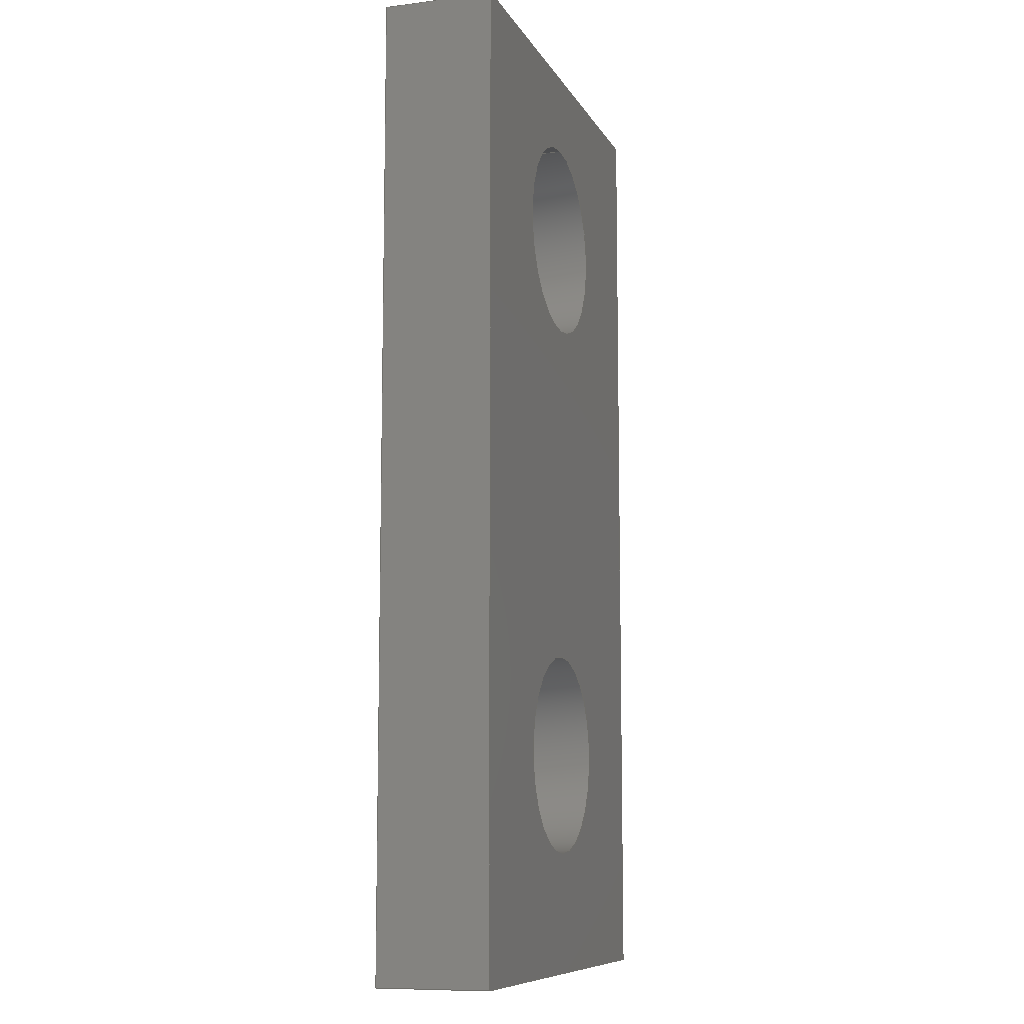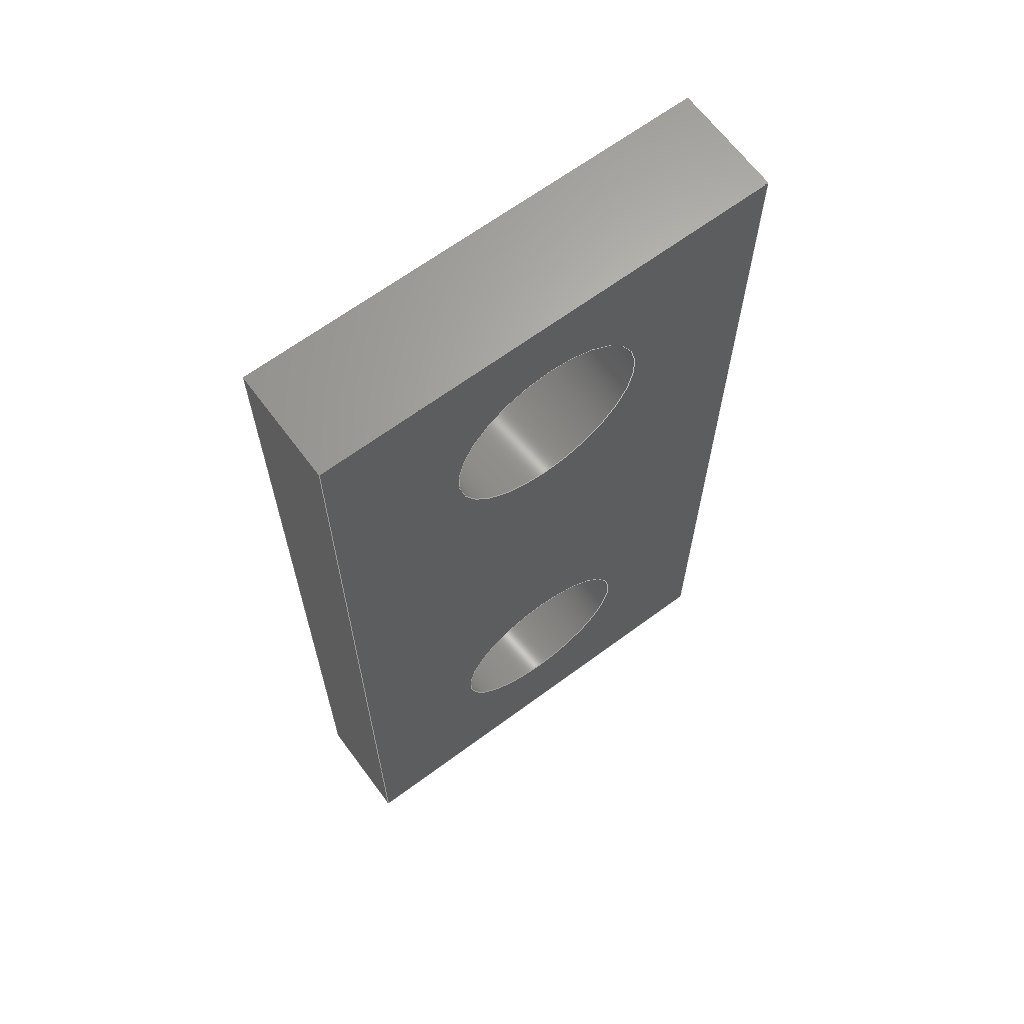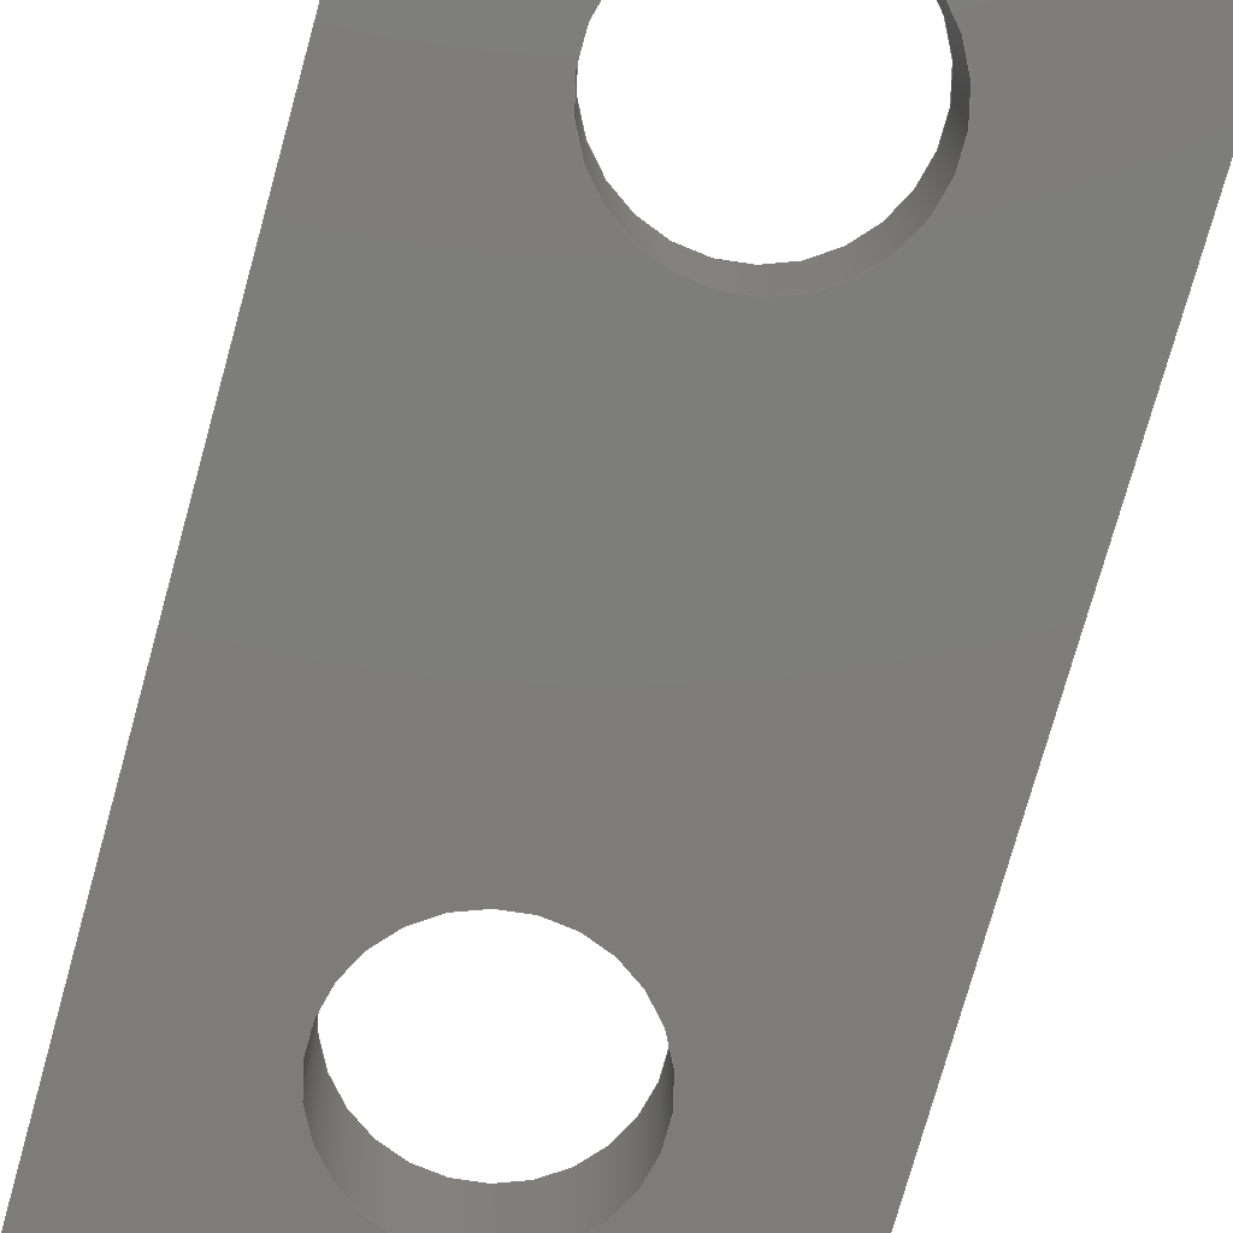
<metadata>
{"format":"step","ext":"step","renderer":"f3d","projection":"perspective","resolution":1024,"background":"white","views":[{"elev":-9.4,"azim":108.2,"up":"+Z"},{"elev":65.7,"azim":-36.6,"up":"+Z"},{"elev":-76.3,"azim":-15.6,"up":"+Y"}]}
</metadata>
<code>
ISO-10303-21;
DATA;
#1 = MECHANICAL_DESIGN_GEOMETRIC_PRESENTATION_REPRESENTATION( ' ', ( #7, #8, #9, #10, #11, #12, #13, #14 ), #6 );
#2 = PRODUCT_DEFINITION_CONTEXT( '', #15, 'design' );
#3 = APPLICATION_PROTOCOL_DEFINITION( 'international standard', 'automotive_design', 2001, #15 );
#4 = PRODUCT_CATEGORY_RELATIONSHIP( 'NONE', 'NONE', #16, #17 );
#5 = SHAPE_DEFINITION_REPRESENTATION( #18, #19 );
#6 =  ( GEOMETRIC_REPRESENTATION_CONTEXT( 3 )GLOBAL_UNCERTAINTY_ASSIGNED_CONTEXT( ( #20 ) )GLOBAL_UNIT_ASSIGNED_CONTEXT( ( #21, #22, #23 ) )REPRESENTATION_CONTEXT( 'NONE', 'WORKSPACE' ) );
#7 = STYLED_ITEM( '', ( #24 ), #25 );
#8 = STYLED_ITEM( '', ( #26 ), #27 );
#9 = STYLED_ITEM( '', ( #28 ), #29 );
#10 = STYLED_ITEM( '', ( #30 ), #31 );
#11 = STYLED_ITEM( '', ( #32 ), #33 );
#12 = STYLED_ITEM( '', ( #34 ), #35 );
#13 = STYLED_ITEM( '', ( #36 ), #37 );
#14 = STYLED_ITEM( '', ( #38 ), #39 );
#15 = APPLICATION_CONTEXT( 'core data for automotive mechanical design processes' );
#16 = PRODUCT_CATEGORY( 'part', 'NONE' );
#17 = PRODUCT_RELATED_PRODUCT_CATEGORY( 'detail', ' ', ( #40 ) );
#18 = PRODUCT_DEFINITION_SHAPE( 'NONE', 'NONE', #41 );
#19 = ADVANCED_BREP_SHAPE_REPRESENTATION( 'sensor_spacer', ( #42, #43 ), #6 );
#20 = UNCERTAINTY_MEASURE_WITH_UNIT( LENGTH_MEASURE( 1e-06 ), #21, '', '' );
#21 =  ( CONVERSION_BASED_UNIT( 'METRE', #44 )LENGTH_UNIT(  )NAMED_UNIT( #45 ) );
#22 =  ( NAMED_UNIT( #46 )PLANE_ANGLE_UNIT(  )SI_UNIT( $, .RADIAN. ) );
#23 =  ( NAMED_UNIT( #46 )SI_UNIT( $, .STERADIAN. )SOLID_ANGLE_UNIT(  ) );
#24 = PRESENTATION_STYLE_ASSIGNMENT( ( #47 ) );
#25 = ADVANCED_FACE( '', ( #48, #49, #50 ), #51, .F. );
#26 = PRESENTATION_STYLE_ASSIGNMENT( ( #52 ) );
#27 = ADVANCED_FACE( '', ( #53, #54 ), #55, .F. );
#28 = PRESENTATION_STYLE_ASSIGNMENT( ( #56 ) );
#29 = ADVANCED_FACE( '', ( #57 ), #58, .T. );
#30 = PRESENTATION_STYLE_ASSIGNMENT( ( #59 ) );
#31 = ADVANCED_FACE( '', ( #60, #61, #62 ), #63, .T. );
#32 = PRESENTATION_STYLE_ASSIGNMENT( ( #64 ) );
#33 = ADVANCED_FACE( '', ( #65 ), #66, .T. );
#34 = PRESENTATION_STYLE_ASSIGNMENT( ( #67 ) );
#35 = ADVANCED_FACE( '', ( #68 ), #69, .F. );
#36 = PRESENTATION_STYLE_ASSIGNMENT( ( #70 ) );
#37 = ADVANCED_FACE( '', ( #71, #72 ), #73, .F. );
#38 = PRESENTATION_STYLE_ASSIGNMENT( ( #74 ) );
#39 = ADVANCED_FACE( '', ( #75 ), #76, .F. );
#40 = PRODUCT( 'sensor_spacer', 'sensor_spacer', 'PART-sensor_spacer-DESC', ( #77 ) );
#41 = PRODUCT_DEFINITION( 'NONE', 'NONE', #78, #2 );
#42 = MANIFOLD_SOLID_BREP( 'sensor_spacer', #79 );
#43 = AXIS2_PLACEMENT_3D( '', #80, #81, #82 );
#44 = LENGTH_MEASURE_WITH_UNIT( LENGTH_MEASURE( 1 ), #83 );
#45 = DIMENSIONAL_EXPONENTS( 1, 0, 0, 0, 0, 0, 0 );
#46 = DIMENSIONAL_EXPONENTS( 0, 0, 0, 0, 0, 0, 0 );
#47 = SURFACE_STYLE_USAGE( .BOTH., #84 );
#48 = FACE_BOUND( '', #85, .T. );
#49 = FACE_BOUND( '', #86, .T. );
#50 = FACE_OUTER_BOUND( '', #87, .T. );
#51 = PLANE( '', #88 );
#52 = SURFACE_STYLE_USAGE( .BOTH., #89 );
#53 = FACE_OUTER_BOUND( '', #90, .T. );
#54 = FACE_OUTER_BOUND( '', #91, .T. );
#55 = CYLINDRICAL_SURFACE( '', #92, 0.00275 );
#56 = SURFACE_STYLE_USAGE( .BOTH., #93 );
#57 = FACE_OUTER_BOUND( '', #94, .T. );
#58 = PLANE( '', #95 );
#59 = SURFACE_STYLE_USAGE( .BOTH., #96 );
#60 = FACE_BOUND( '', #97, .T. );
#61 = FACE_BOUND( '', #98, .T. );
#62 = FACE_OUTER_BOUND( '', #99, .T. );
#63 = PLANE( '', #100 );
#64 = SURFACE_STYLE_USAGE( .BOTH., #101 );
#65 = FACE_OUTER_BOUND( '', #102, .T. );
#66 = PLANE( '', #103 );
#67 = SURFACE_STYLE_USAGE( .BOTH., #104 );
#68 = FACE_OUTER_BOUND( '', #105, .T. );
#69 = PLANE( '', #106 );
#70 = SURFACE_STYLE_USAGE( .BOTH., #107 );
#71 = FACE_OUTER_BOUND( '', #108, .T. );
#72 = FACE_OUTER_BOUND( '', #109, .T. );
#73 = CYLINDRICAL_SURFACE( '', #110, 0.00275 );
#74 = SURFACE_STYLE_USAGE( .BOTH., #111 );
#75 = FACE_OUTER_BOUND( '', #112, .T. );
#76 = PLANE( '', #113 );
#77 = PRODUCT_CONTEXT( '', #15, 'mechanical' );
#78 = PRODUCT_DEFINITION_FORMATION_WITH_SPECIFIED_SOURCE( ' ', 'NONE', #40, .NOT_KNOWN. );
#79 = CLOSED_SHELL( '', ( #25, #29, #31, #39, #33, #35, #37, #27 ) );
#80 = CARTESIAN_POINT( '', ( 0, 0, 0 ) );
#81 = DIRECTION( '', ( 0, 0, 1 ) );
#82 = DIRECTION( '', ( 1, 0, 0 ) );
#83 =  ( LENGTH_UNIT(  )NAMED_UNIT( #45 )SI_UNIT( $, .METRE. ) );
#84 = SURFACE_SIDE_STYLE( '', ( #114 ) );
#85 = EDGE_LOOP( '', ( #115 ) );
#86 = EDGE_LOOP( '', ( #116 ) );
#87 = EDGE_LOOP( '', ( #117, #118, #119, #120 ) );
#88 = AXIS2_PLACEMENT_3D( '', #121, #122, #123 );
#89 = SURFACE_SIDE_STYLE( '', ( #124 ) );
#90 = EDGE_LOOP( '', ( #125 ) );
#91 = EDGE_LOOP( '', ( #126 ) );
#92 = AXIS2_PLACEMENT_3D( '', #127, #128, #129 );
#93 = SURFACE_SIDE_STYLE( '', ( #130 ) );
#94 = EDGE_LOOP( '', ( #131, #132, #133, #134 ) );
#95 = AXIS2_PLACEMENT_3D( '', #135, #136, #137 );
#96 = SURFACE_SIDE_STYLE( '', ( #138 ) );
#97 = EDGE_LOOP( '', ( #139 ) );
#98 = EDGE_LOOP( '', ( #140 ) );
#99 = EDGE_LOOP( '', ( #141, #142, #143, #144 ) );
#100 = AXIS2_PLACEMENT_3D( '', #145, #146, #147 );
#101 = SURFACE_SIDE_STYLE( '', ( #148 ) );
#102 = EDGE_LOOP( '', ( #149, #150, #151, #152 ) );
#103 = AXIS2_PLACEMENT_3D( '', #153, #154, #155 );
#104 = SURFACE_SIDE_STYLE( '', ( #156 ) );
#105 = EDGE_LOOP( '', ( #157, #158, #159, #160 ) );
#106 = AXIS2_PLACEMENT_3D( '', #161, #162, #163 );
#107 = SURFACE_SIDE_STYLE( '', ( #164 ) );
#108 = EDGE_LOOP( '', ( #165 ) );
#109 = EDGE_LOOP( '', ( #166 ) );
#110 = AXIS2_PLACEMENT_3D( '', #167, #168, #169 );
#111 = SURFACE_SIDE_STYLE( '', ( #170 ) );
#112 = EDGE_LOOP( '', ( #171, #172, #173, #174 ) );
#113 = AXIS2_PLACEMENT_3D( '', #175, #176, #177 );
#114 = SURFACE_STYLE_FILL_AREA( #178 );
#115 = ORIENTED_EDGE( '', *, *, #179, .F. );
#116 = ORIENTED_EDGE( '', *, *, #180, .F. );
#117 = ORIENTED_EDGE( '', *, *, #181, .T. );
#118 = ORIENTED_EDGE( '', *, *, #182, .T. );
#119 = ORIENTED_EDGE( '', *, *, #183, .F. );
#120 = ORIENTED_EDGE( '', *, *, #184, .F. );
#121 = CARTESIAN_POINT( '', ( 0.03, -0.004, 0.061 ) );
#122 = DIRECTION( '', ( 0, -1, 0 ) );
#123 = DIRECTION( '', ( 1, 0, 0 ) );
#124 = SURFACE_STYLE_FILL_AREA( #185 );
#125 = ORIENTED_EDGE( '', *, *, #186, .F. );
#126 = ORIENTED_EDGE( '', *, *, #179, .T. );
#127 = CARTESIAN_POINT( '', ( 0.03, -0.03392, 0.0975 ) );
#128 = DIRECTION( '', ( -0, -1, -0 ) );
#129 = DIRECTION( '', ( 0, 0, 1 ) );
#130 = SURFACE_STYLE_FILL_AREA( #187 );
#131 = ORIENTED_EDGE( '', *, *, #182, .F. );
#132 = ORIENTED_EDGE( '', *, *, #188, .F. );
#133 = ORIENTED_EDGE( '', *, *, #189, .T. );
#134 = ORIENTED_EDGE( '', *, *, #190, .T. );
#135 = CARTESIAN_POINT( '', ( 0.03635, -0.007, 0.1045 ) );
#136 = DIRECTION( '', ( 1, 0, -2.669e-16 ) );
#137 = DIRECTION( '', ( -2.669e-16, 0, -1 ) );
#138 = SURFACE_STYLE_FILL_AREA( #191 );
#139 = ORIENTED_EDGE( '', *, *, #186, .T. );
#140 = ORIENTED_EDGE( '', *, *, #192, .T. );
#141 = ORIENTED_EDGE( '', *, *, #193, .F. );
#142 = ORIENTED_EDGE( '', *, *, #194, .T. );
#143 = ORIENTED_EDGE( '', *, *, #195, .T. );
#144 = ORIENTED_EDGE( '', *, *, #189, .F. );
#145 = CARTESIAN_POINT( '', ( 0.03, -0.007, 0.061 ) );
#146 = DIRECTION( '', ( 0, -1, 0 ) );
#147 = DIRECTION( '', ( 1, 0, 0 ) );
#148 = SURFACE_STYLE_FILL_AREA( #196 );
#149 = ORIENTED_EDGE( '', *, *, #181, .F. );
#150 = ORIENTED_EDGE( '', *, *, #197, .F. );
#151 = ORIENTED_EDGE( '', *, *, #193, .T. );
#152 = ORIENTED_EDGE( '', *, *, #188, .T. );
#153 = CARTESIAN_POINT( '', ( 0.03, -0.007, 0.1175 ) );
#154 = DIRECTION( '', ( 0, 0, 1 ) );
#155 = DIRECTION( '', ( 1, 0, 0 ) );
#156 = SURFACE_STYLE_FILL_AREA( #198 );
#157 = ORIENTED_EDGE( '', *, *, #184, .T. );
#158 = ORIENTED_EDGE( '', *, *, #199, .F. );
#159 = ORIENTED_EDGE( '', *, *, #194, .F. );
#160 = ORIENTED_EDGE( '', *, *, #197, .T. );
#161 = CARTESIAN_POINT( '', ( 0.02365, -0.007, 0.1045 ) );
#162 = DIRECTION( '', ( 1, 0, -1.334e-16 ) );
#163 = DIRECTION( '', ( -1.334e-16, 0, -1 ) );
#164 = SURFACE_STYLE_FILL_AREA( #200 );
#165 = ORIENTED_EDGE( '', *, *, #192, .F. );
#166 = ORIENTED_EDGE( '', *, *, #180, .T. );
#167 = CARTESIAN_POINT( '', ( 0.03, -0.03392, 0.1125 ) );
#168 = DIRECTION( '', ( -0, -1, -0 ) );
#169 = DIRECTION( '', ( 0, 0, 1 ) );
#170 = SURFACE_STYLE_FILL_AREA( #201 );
#171 = ORIENTED_EDGE( '', *, *, #183, .T. );
#172 = ORIENTED_EDGE( '', *, *, #190, .F. );
#173 = ORIENTED_EDGE( '', *, *, #195, .F. );
#174 = ORIENTED_EDGE( '', *, *, #199, .T. );
#175 = CARTESIAN_POINT( '', ( 0.03, -0.007, 0.0915 ) );
#176 = DIRECTION( '', ( 0, 0, 1 ) );
#177 = DIRECTION( '', ( 1, 0, 0 ) );
#178 = FILL_AREA_STYLE( '', ( #202 ) );
#179 = EDGE_CURVE( '', #203, #203, #204, .T. );
#180 = EDGE_CURVE( '', #205, #205, #206, .T. );
#181 = EDGE_CURVE( '', #207, #208, #209, .T. );
#182 = EDGE_CURVE( '', #208, #210, #211, .T. );
#183 = EDGE_CURVE( '', #212, #210, #213, .T. );
#184 = EDGE_CURVE( '', #207, #212, #214, .T. );
#185 = FILL_AREA_STYLE( '', ( #215 ) );
#186 = EDGE_CURVE( '', #216, #216, #217, .F. );
#187 = FILL_AREA_STYLE( '', ( #218 ) );
#188 = EDGE_CURVE( '', #219, #208, #220, .T. );
#189 = EDGE_CURVE( '', #219, #221, #222, .T. );
#190 = EDGE_CURVE( '', #221, #210, #223, .T. );
#191 = FILL_AREA_STYLE( '', ( #224 ) );
#192 = EDGE_CURVE( '', #225, #225, #226, .F. );
#193 = EDGE_CURVE( '', #227, #219, #228, .T. );
#194 = EDGE_CURVE( '', #227, #229, #230, .T. );
#195 = EDGE_CURVE( '', #229, #221, #231, .T. );
#196 = FILL_AREA_STYLE( '', ( #232 ) );
#197 = EDGE_CURVE( '', #227, #207, #233, .T. );
#198 = FILL_AREA_STYLE( '', ( #234 ) );
#199 = EDGE_CURVE( '', #229, #212, #235, .T. );
#200 = FILL_AREA_STYLE( '', ( #236 ) );
#201 = FILL_AREA_STYLE( '', ( #237 ) );
#202 = FILL_AREA_STYLE_COLOUR( '', #238 );
#203 = VERTEX_POINT( '', #239 );
#204 = CIRCLE( '', #240, 0.00275 );
#205 = VERTEX_POINT( '', #241 );
#206 = CIRCLE( '', #242, 0.00275 );
#207 = VERTEX_POINT( '', #243 );
#208 = VERTEX_POINT( '', #244 );
#209 = LINE( '', #245, #246 );
#210 = VERTEX_POINT( '', #247 );
#211 = LINE( '', #248, #249 );
#212 = VERTEX_POINT( '', #250 );
#213 = LINE( '', #251, #252 );
#214 = LINE( '', #253, #254 );
#215 = FILL_AREA_STYLE_COLOUR( '', #255 );
#216 = VERTEX_POINT( '', #256 );
#217 = CIRCLE( '', #257, 0.00275 );
#218 = FILL_AREA_STYLE_COLOUR( '', #258 );
#219 = VERTEX_POINT( '', #259 );
#220 = LINE( '', #260, #261 );
#221 = VERTEX_POINT( '', #262 );
#222 = LINE( '', #263, #264 );
#223 = LINE( '', #265, #266 );
#224 = FILL_AREA_STYLE_COLOUR( '', #267 );
#225 = VERTEX_POINT( '', #268 );
#226 = CIRCLE( '', #269, 0.00275 );
#227 = VERTEX_POINT( '', #270 );
#228 = LINE( '', #271, #272 );
#229 = VERTEX_POINT( '', #273 );
#230 = LINE( '', #274, #275 );
#231 = LINE( '', #276, #277 );
#232 = FILL_AREA_STYLE_COLOUR( '', #278 );
#233 = LINE( '', #279, #280 );
#234 = FILL_AREA_STYLE_COLOUR( '', #281 );
#235 = LINE( '', #282, #283 );
#236 = FILL_AREA_STYLE_COLOUR( '', #284 );
#237 = FILL_AREA_STYLE_COLOUR( '', #285 );
#238 = COLOUR_RGB( '', 0.5647, 0.8118, 0.9451 );
#239 = CARTESIAN_POINT( '', ( 0.03, -0.004, 0.1003 ) );
#240 = AXIS2_PLACEMENT_3D( '', #286, #287, #288 );
#241 = CARTESIAN_POINT( '', ( 0.03, -0.004, 0.1153 ) );
#242 = AXIS2_PLACEMENT_3D( '', #289, #290, #291 );
#243 = CARTESIAN_POINT( '', ( 0.02365, -0.004, 0.1175 ) );
#244 = CARTESIAN_POINT( '', ( 0.03635, -0.004, 0.1175 ) );
#245 = CARTESIAN_POINT( '', ( 0.03, -0.004, 0.1175 ) );
#246 = VECTOR( '', #292, 1 );
#247 = CARTESIAN_POINT( '', ( 0.03635, -0.004, 0.0915 ) );
#248 = CARTESIAN_POINT( '', ( 0.03635, -0.004, 0.1045 ) );
#249 = VECTOR( '', #293, 1 );
#250 = CARTESIAN_POINT( '', ( 0.02365, -0.004, 0.0915 ) );
#251 = CARTESIAN_POINT( '', ( 0.03, -0.004, 0.0915 ) );
#252 = VECTOR( '', #294, 1 );
#253 = CARTESIAN_POINT( '', ( 0.02365, -0.004, 0.1045 ) );
#254 = VECTOR( '', #295, 1 );
#255 = COLOUR_RGB( '', 0.5647, 0.8118, 0.9451 );
#256 = CARTESIAN_POINT( '', ( 0.03, -0.007, 0.09475 ) );
#257 = AXIS2_PLACEMENT_3D( '', #296, #297, #298 );
#258 = COLOUR_RGB( '', 0.5647, 0.8118, 0.9451 );
#259 = CARTESIAN_POINT( '', ( 0.03635, -0.007, 0.1175 ) );
#260 = CARTESIAN_POINT( '', ( 0.03635, -0.007, 0.1175 ) );
#261 = VECTOR( '', #299, 1 );
#262 = CARTESIAN_POINT( '', ( 0.03635, -0.007, 0.0915 ) );
#263 = CARTESIAN_POINT( '', ( 0.03635, -0.007, 0.1045 ) );
#264 = VECTOR( '', #300, 1 );
#265 = CARTESIAN_POINT( '', ( 0.03635, -0.007, 0.0915 ) );
#266 = VECTOR( '', #301, 1 );
#267 = COLOUR_RGB( '', 0.5647, 0.8118, 0.9451 );
#268 = CARTESIAN_POINT( '', ( 0.03, -0.007, 0.1098 ) );
#269 = AXIS2_PLACEMENT_3D( '', #302, #303, #304 );
#270 = CARTESIAN_POINT( '', ( 0.02365, -0.007, 0.1175 ) );
#271 = CARTESIAN_POINT( '', ( 0.03, -0.007, 0.1175 ) );
#272 = VECTOR( '', #305, 1 );
#273 = CARTESIAN_POINT( '', ( 0.02365, -0.007, 0.0915 ) );
#274 = CARTESIAN_POINT( '', ( 0.02365, -0.007, 0.1045 ) );
#275 = VECTOR( '', #306, 1 );
#276 = CARTESIAN_POINT( '', ( 0.03, -0.007, 0.0915 ) );
#277 = VECTOR( '', #307, 1 );
#278 = COLOUR_RGB( '', 0.5647, 0.8118, 0.9451 );
#279 = CARTESIAN_POINT( '', ( 0.02365, -0.007, 0.1175 ) );
#280 = VECTOR( '', #308, 1 );
#281 = COLOUR_RGB( '', 0.5647, 0.8118, 0.9451 );
#282 = CARTESIAN_POINT( '', ( 0.02365, -0.007, 0.0915 ) );
#283 = VECTOR( '', #309, 1 );
#284 = COLOUR_RGB( '', 0.5647, 0.8118, 0.9451 );
#285 = COLOUR_RGB( '', 0.5647, 0.8118, 0.9451 );
#286 = CARTESIAN_POINT( '', ( 0.03, -0.004, 0.0975 ) );
#287 = DIRECTION( '', ( 0, 1, 0 ) );
#288 = DIRECTION( '', ( 0, 0, 1 ) );
#289 = CARTESIAN_POINT( '', ( 0.03, -0.004, 0.1125 ) );
#290 = DIRECTION( '', ( 0, 1, 0 ) );
#291 = DIRECTION( '', ( 0, 0, 1 ) );
#292 = DIRECTION( '', ( 1, 0, 0 ) );
#293 = DIRECTION( '', ( -2.669e-16, 0, -1 ) );
#294 = DIRECTION( '', ( 1, 0, 0 ) );
#295 = DIRECTION( '', ( -1.334e-16, 0, -1 ) );
#296 = CARTESIAN_POINT( '', ( 0.03, -0.007, 0.0975 ) );
#297 = DIRECTION( '', ( 0, -1, 0 ) );
#298 = DIRECTION( '', ( 0, 0, -1 ) );
#299 = DIRECTION( '', ( 0, 1, 0 ) );
#300 = DIRECTION( '', ( -2.669e-16, 0, -1 ) );
#301 = DIRECTION( '', ( 0, 1, 0 ) );
#302 = CARTESIAN_POINT( '', ( 0.03, -0.007, 0.1125 ) );
#303 = DIRECTION( '', ( 0, -1, 0 ) );
#304 = DIRECTION( '', ( 0, 0, -1 ) );
#305 = DIRECTION( '', ( 1, 0, 0 ) );
#306 = DIRECTION( '', ( -1.334e-16, 0, -1 ) );
#307 = DIRECTION( '', ( 1, 0, 0 ) );
#308 = DIRECTION( '', ( 0, 1, 0 ) );
#309 = DIRECTION( '', ( 0, 1, 0 ) );
ENDSEC;
END-ISO-10303-21;

</code>
